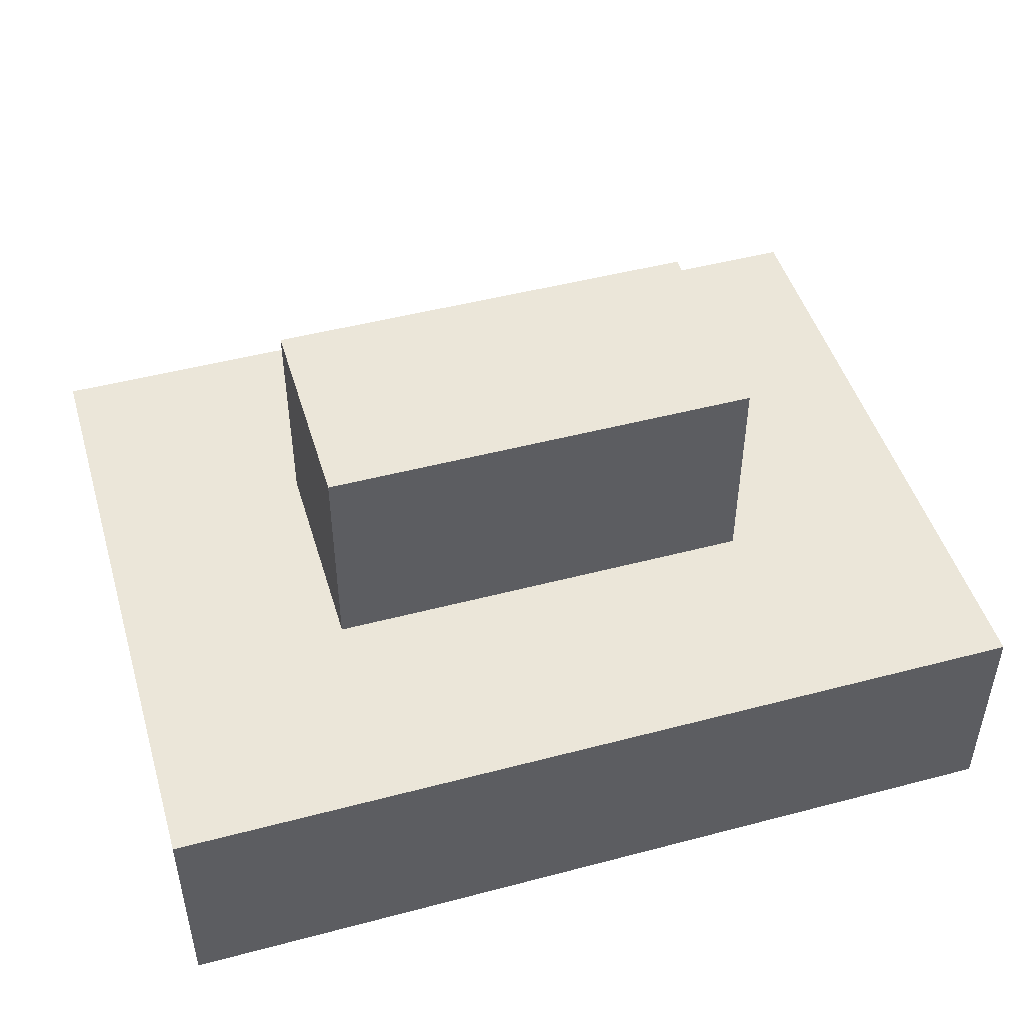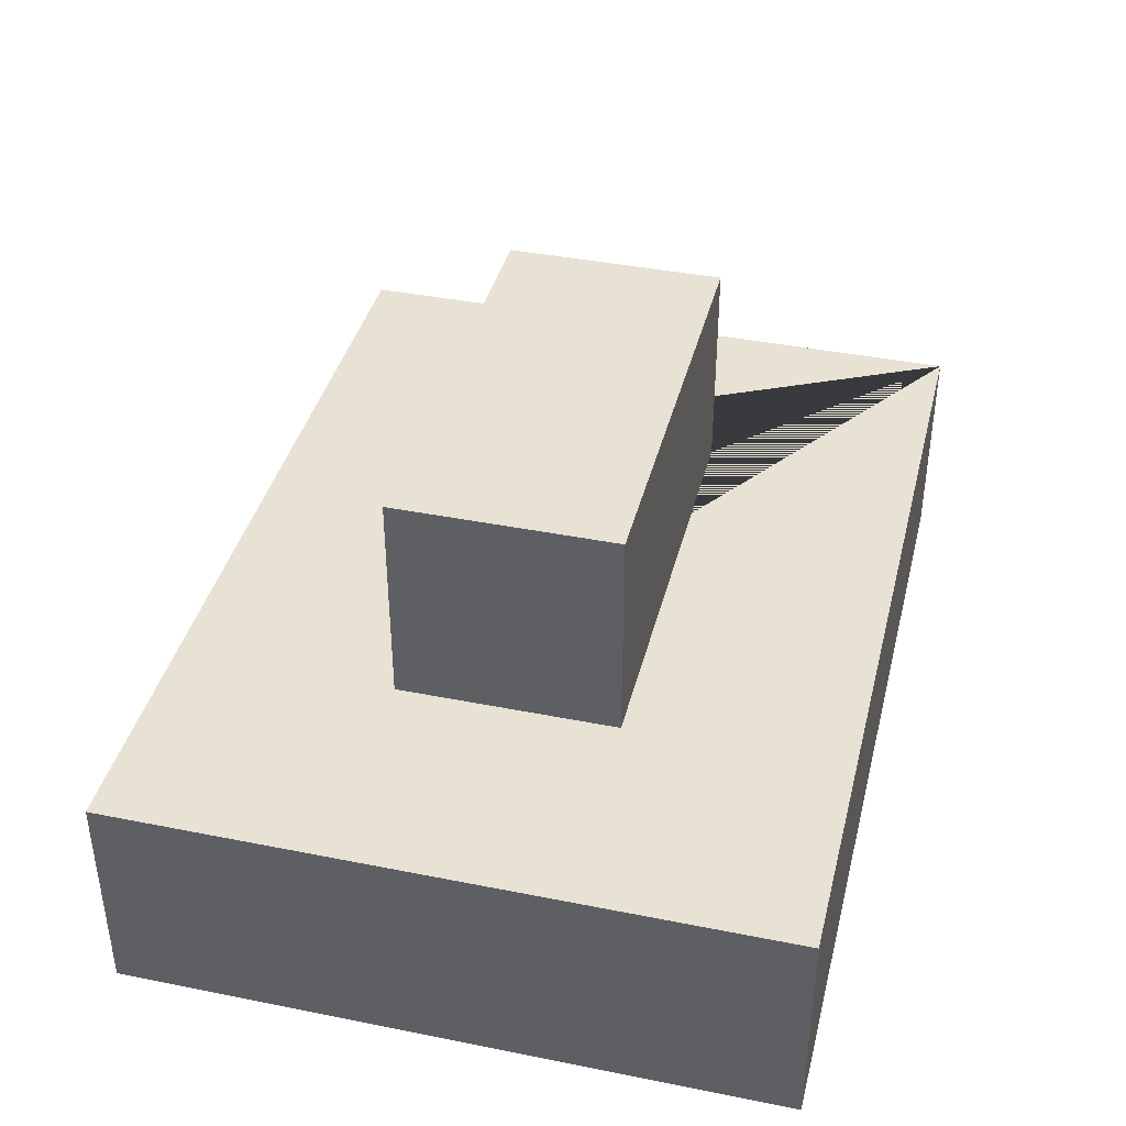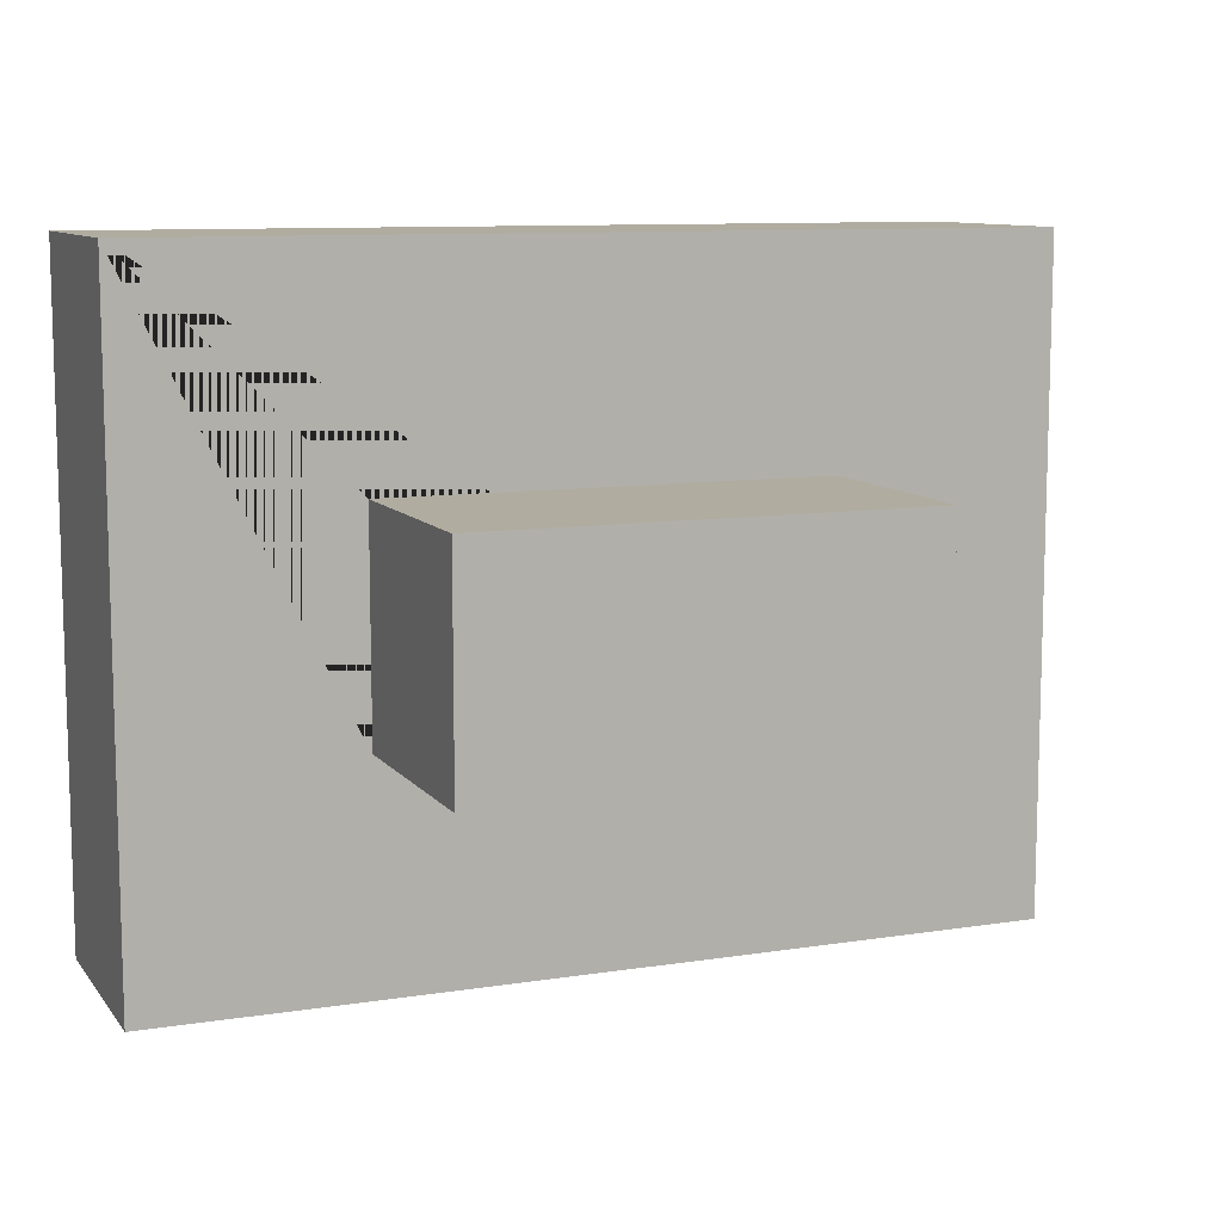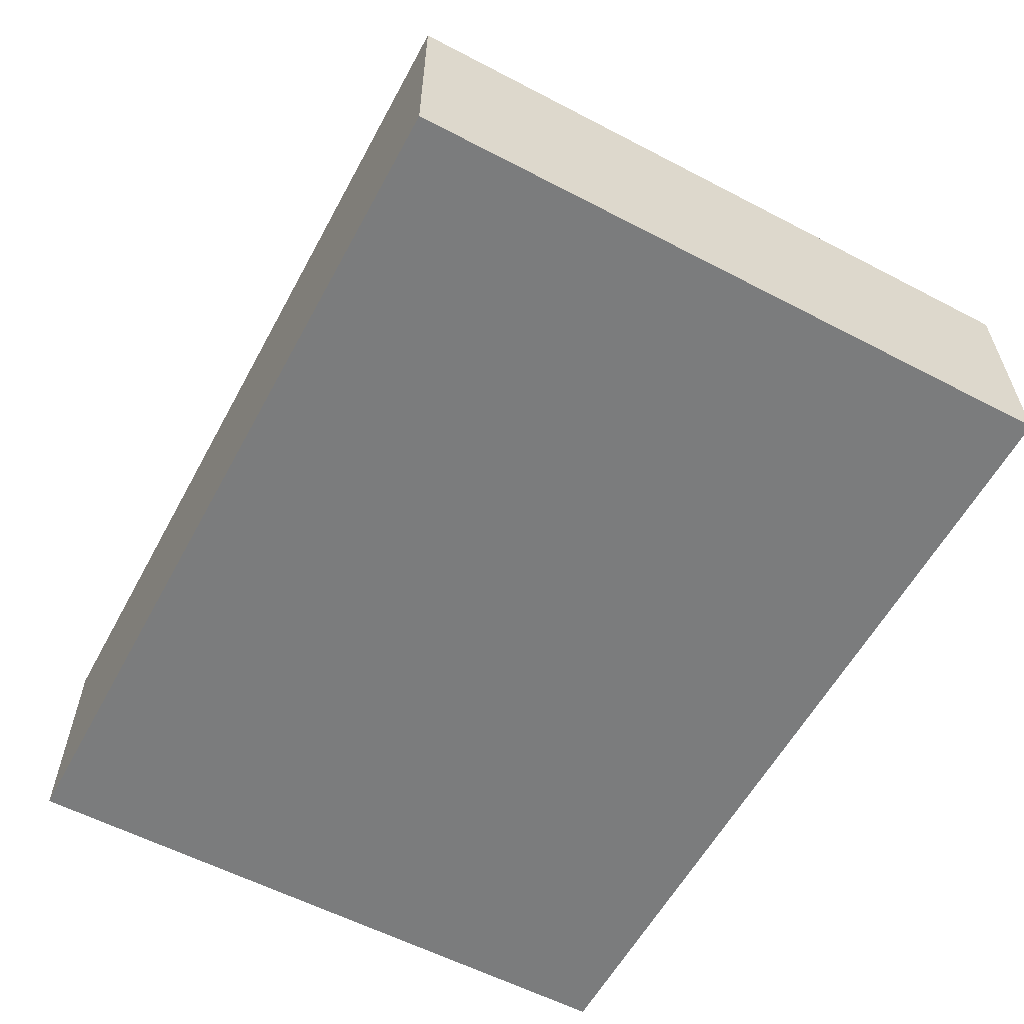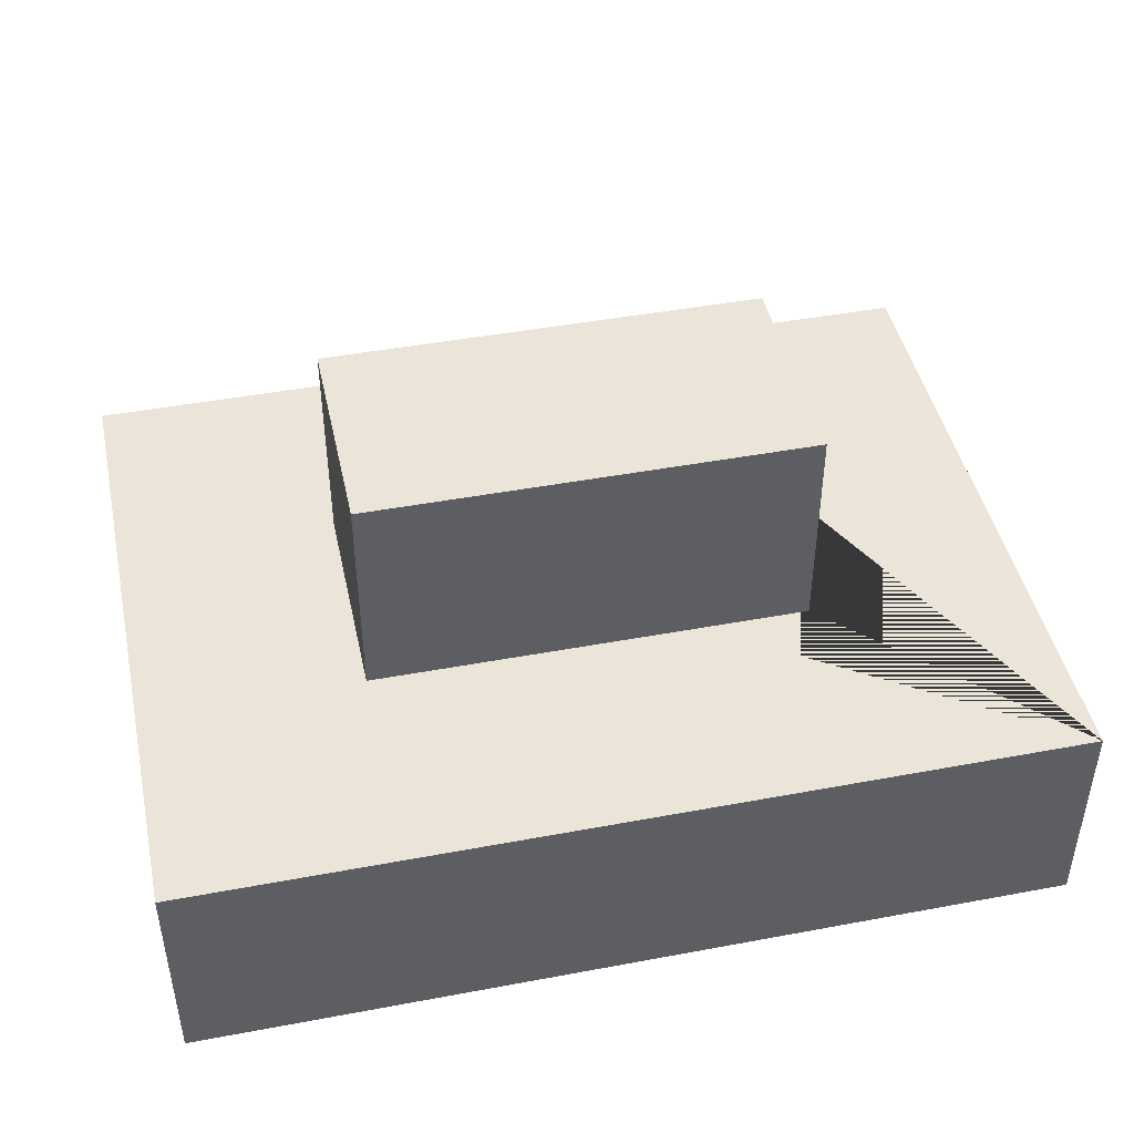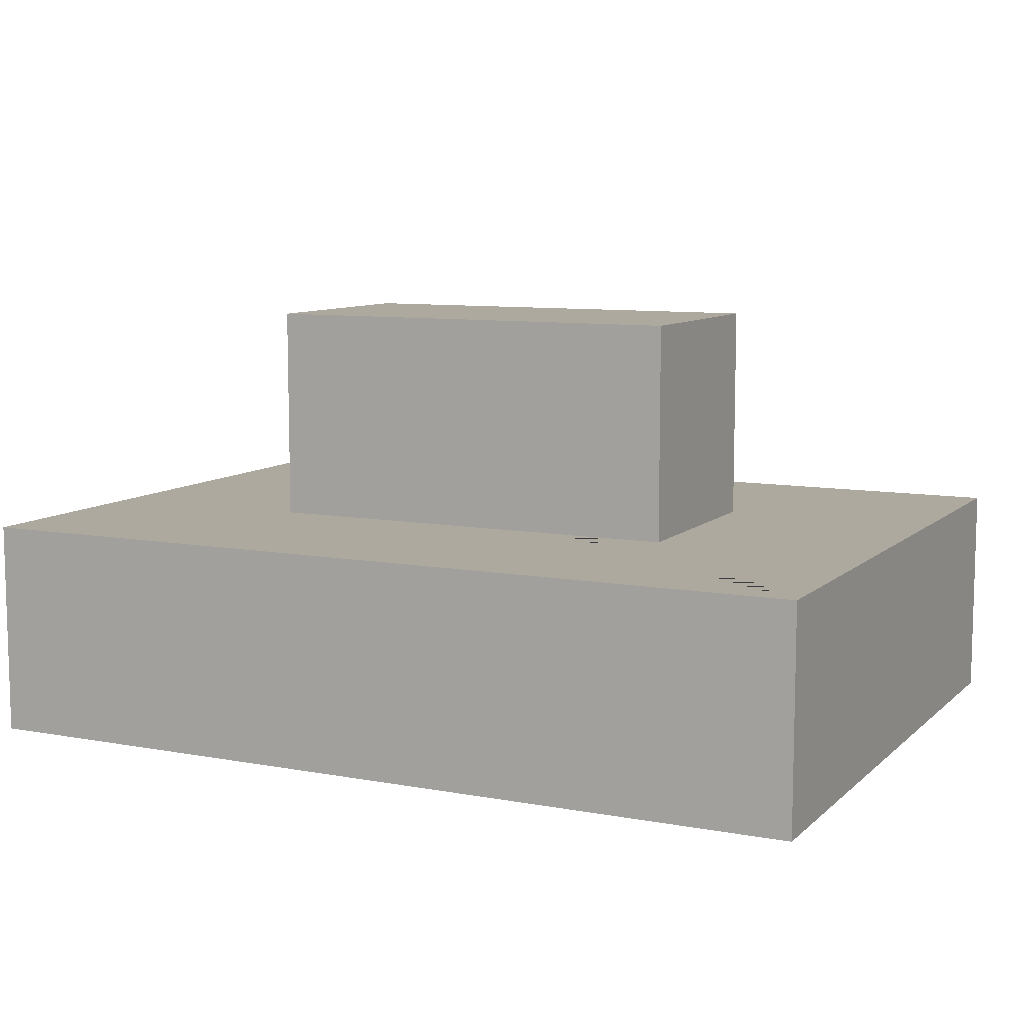
<metadata>
{"format":"obj","ext":"obj","renderer":"f3d","projection":"perspective","resolution":1024,"background":"white","views":[{"elev":47.7,"azim":163.5,"up":"+Z"},{"elev":39.7,"azim":103.9,"up":"+Z"},{"elev":9.9,"azim":-22.0,"up":"+Y"},{"elev":-58.6,"azim":-118.3,"up":"+Z"},{"elev":45.0,"azim":167.8,"up":"+Z"},{"elev":9.1,"azim":-153.9,"up":"+Z"}]}
</metadata>
<code>
o Button_Wall_Big_Red_Button_Wall_Big_Red.002
v -0.2056 -0.1444 -0
v -0.2056 0.1556 0
v -0.1056 -0.04444 0
v 0.1944 0.1556 0
v 0.1944 0.1556 -0.1
v -0.1056 0.05556 0.1
v -0.1056 -0.04444 0.1
v 0.09445 0.05556 0.1
v 0.09445 -0.04444 0
v 0.1944 -0.1444 -0
v 0.1944 0.05556 0
v -0.2056 -0.1444 -0.1
v 0.1944 -0.1444 -0.1
v -0.1056 -0.1444 -0
v 0.09445 -0.04444 0.1
v -0.1056 0.05556 0
v 0.09445 0.05556 0
v -0.2056 0.1556 -0.1
f 18 2 4 5
f 5 4 11 10 13
f 18 12 1 2
f 13 10 14 1 12
f 8 6 7 15
f 9 14 10 11 17
f 16 3 7 6
f 13 12 18 5
f 9 17 8 15
f 9 15 7 3
f 17 16 6 8
f 2 1 14 9 3 16 17 11 4

</code>
